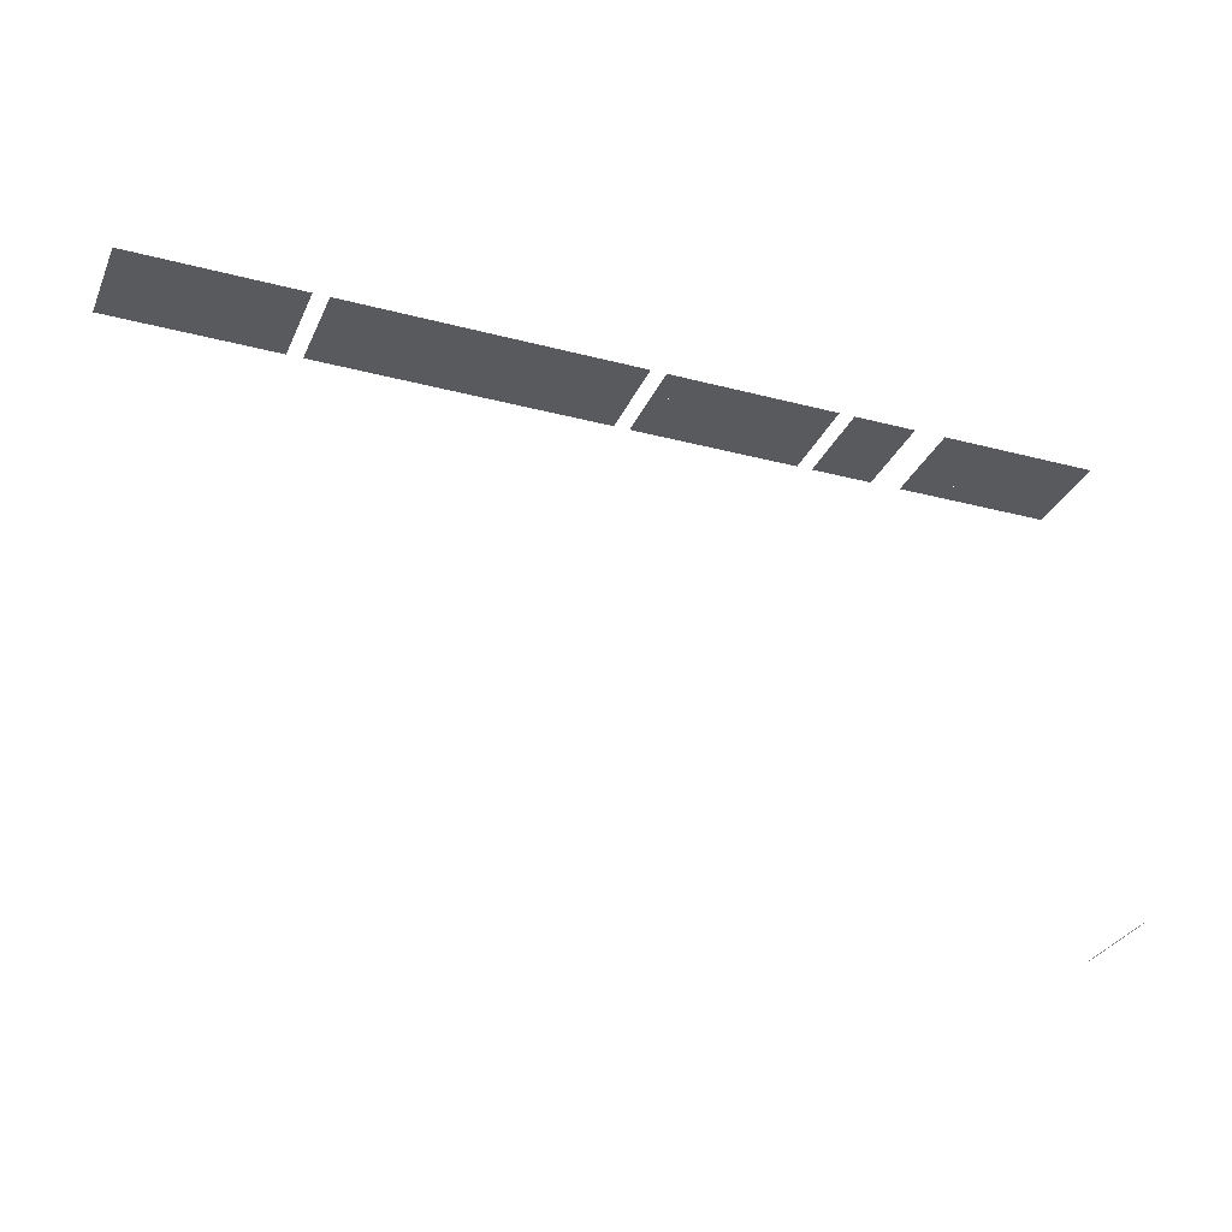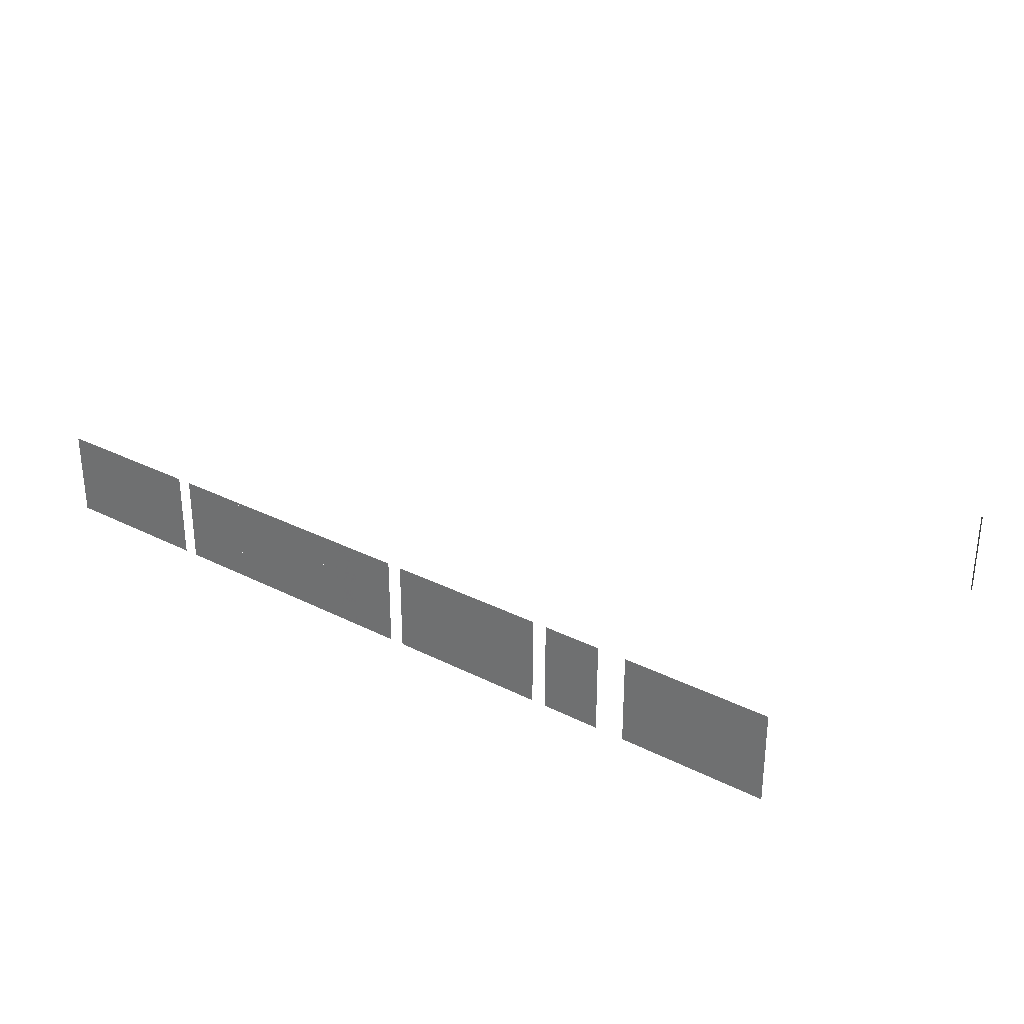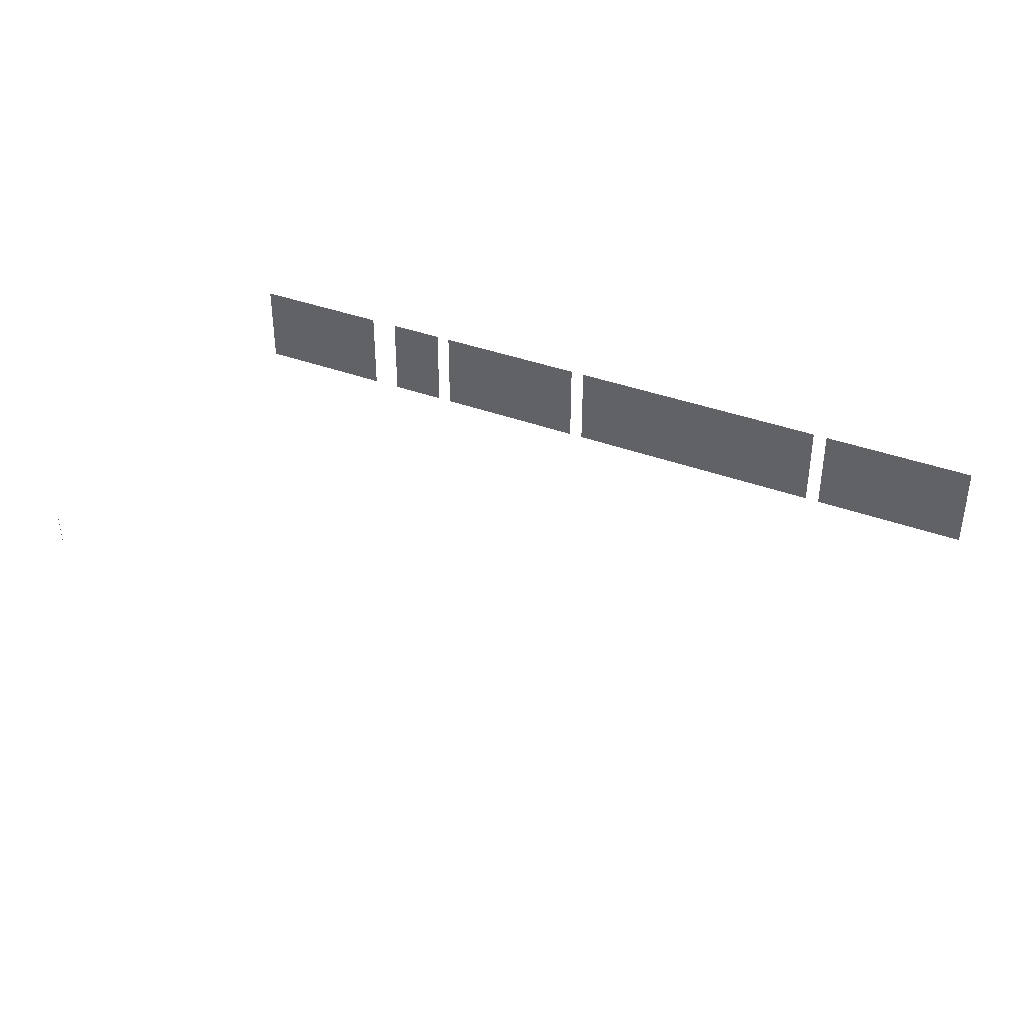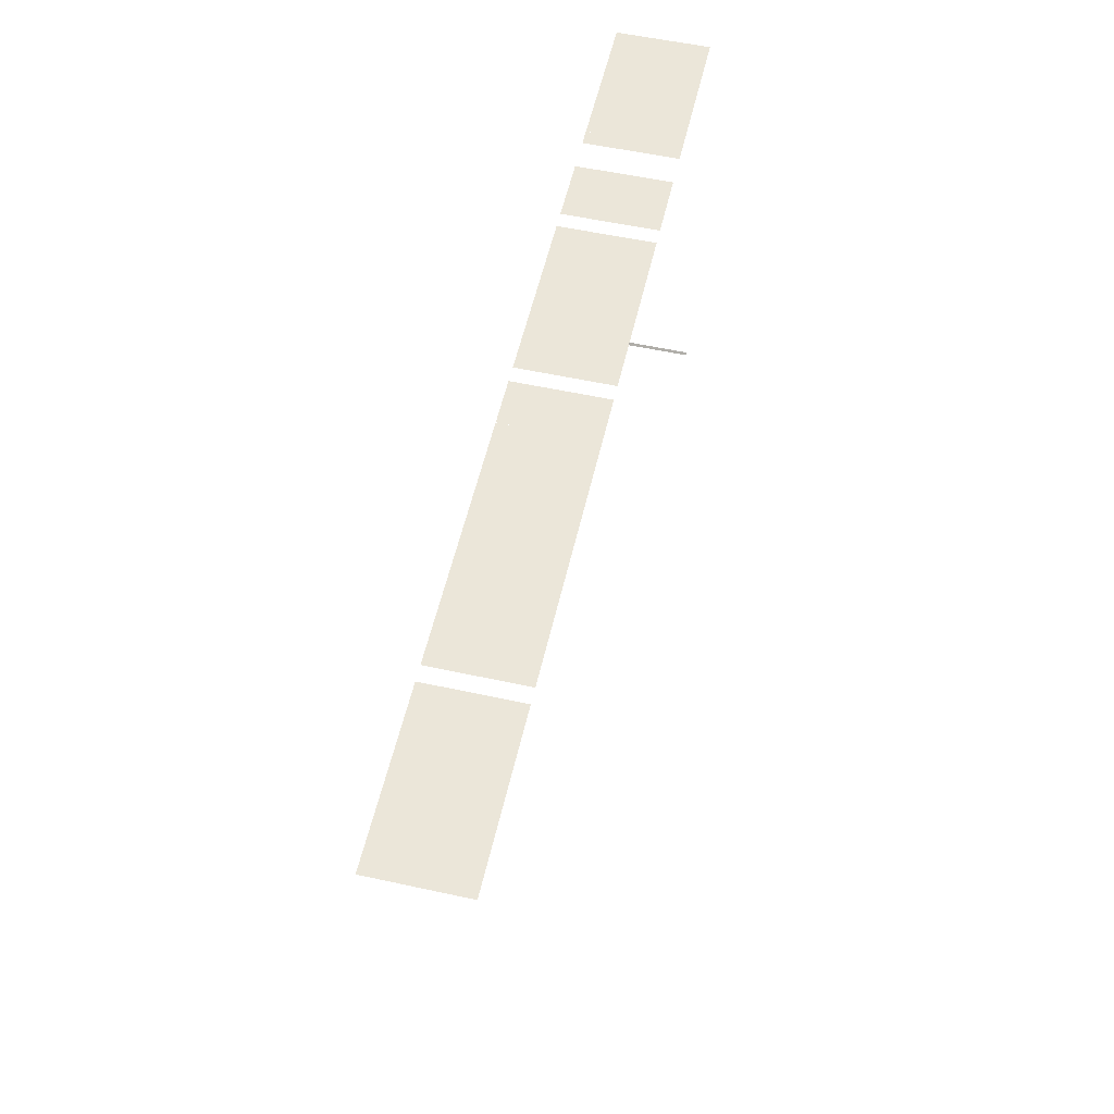
<metadata>
{"format":"obj","ext":"obj","renderer":"f3d","projection":"perspective","resolution":1024,"background":"white","views":[{"elev":-30.5,"azim":159.2,"up":"+Y"},{"elev":28.9,"azim":-142.9,"up":"+Z"},{"elev":37.4,"azim":25.8,"up":"+Z"},{"elev":55.7,"azim":102.9,"up":"+Y"}]}
</metadata>
<code>
v 0.0002399 0 0
v 0 0.0002399 0
v 0 0.0002399 0.01
v 0.0002399 0 0.01
f 1 2 3 4
v 0 0.05 0
v 0.001667 0.05 0
v 0.001667 0.05 0.01
v 0 0.05 0.01
f 5 6 7 8
v 0.001667 0.05 0
v 0.003333 0.05 0
v 0.003333 0.05 0.01
v 0.001667 0.05 0.01
f 9 10 11 12
v 0.003333 0.05 0
v 0.005 0.05 0
v 0.005 0.05 0.01
v 0.003333 0.05 0.01
f 13 14 15 16
v 0.005 0.05 0
v 0.006667 0.05 0
v 0.006667 0.05 0.01
v 0.005 0.05 0.01
f 17 18 19 20
v 0.006667 0.05 0
v 0.008333 0.05 0
v 0.008333 0.05 0.01
v 0.006667 0.05 0.01
f 21 22 23 24
v 0.008333 0.05 0
v 0.01 0.05 0
v 0.01 0.05 0.01
v 0.008333 0.05 0.01
f 25 26 27 28
v 0.01 0.05 0
v 0.01167 0.05 0
v 0.01167 0.05 0.01
v 0.01 0.05 0.01
f 29 30 31 32
v 0.01167 0.05 0
v 0.01333 0.05 0
v 0.01333 0.05 0.01
v 0.01167 0.05 0.01
f 33 34 35 36
v 0.01333 0.05 0
v 0.015 0.05 0
v 0.015 0.05 0.01
v 0.01333 0.05 0.01
f 37 38 39 40
v 0.015 0.05 0
v 0.01667 0.05 0
v 0.01667 0.05 0.01
v 0.015 0.05 0.01
f 41 42 43 44
v 0.02833 0.05 0.01
v 0.02833 0.05 0
v 0.03 0.05 0
v 0.03 0.05 0.01
f 45 46 47 48
v 0.03 0.05 0
v 0.03167 0.05 0
v 0.03167 0.05 0.01
v 0.03 0.05 0.01
f 49 50 51 52
v 0.03167 0.05 0
v 0.03333 0.05 0
v 0.03333 0.05 0.01
v 0.03167 0.05 0.01
f 53 54 55 56
v 0.03333 0.05 0.01
v 0.03333 0.05 0
v 0.035 0.05 0
v 0.035 0.05 0.01
f 57 58 59 60
v 0.035 0.05 0.01
v 0.035 0.05 0
v 0.03667 0.05 0
v 0.03667 0.05 0.01
f 61 62 63 64
v 0.03667 0.05 0
v 0.03833 0.05 0
v 0.03833 0.05 0.01
v 0.03667 0.05 0.01
f 65 66 67 68
v 0.03833 0.05 0.01
v 0.03833 0.05 0
v 0.04 0.05 0
v 0.04 0.05 0.01
f 69 70 71 72
v 0.04 0.05 0
v 0.04167 0.05 0
v 0.04167 0.05 0.01
v 0.04 0.05 0.01
f 73 74 75 76
v 0.04167 0.05 0
v 0.04333 0.05 0
v 0.04333 0.05 0.01
v 0.04167 0.05 0.01
f 77 78 79 80
v 0.04333 0.05 0.01
v 0.04333 0.05 0
v 0.045 0.05 0
v 0.045 0.05 0.01
f 81 82 83 84
v 0.045 0.05 0.01
v 0.045 0.05 0
v 0.04667 0.05 0
v 0.04667 0.05 0.01
f 85 86 87 88
v 0.05333 0.05 0
v 0.055 0.05 0
v 0.055 0.05 0.01
v 0.05333 0.05 0.01
f 89 90 91 92
v 0.055 0.05 0
v 0.05667 0.05 0
v 0.05667 0.05 0.01
v 0.055 0.05 0.01
f 93 94 95 96
v 0.05667 0.05 0
v 0.05833 0.05 0
v 0.05833 0.05 0.01
v 0.05667 0.05 0.01
f 97 98 99 100
v 0.05833 0.05 0
v 0.06 0.05 0
v 0.06 0.05 0.01
v 0.05833 0.05 0.01
f 101 102 103 104
v 0.06 0.05 0.01
v 0.06 0.05 0
v 0.06167 0.05 0
v 0.06167 0.05 0.01
f 105 106 107 108
v 0.06167 0.05 0
v 0.06333 0.05 0
v 0.06333 0.05 0.01
v 0.06167 0.05 0.01
f 109 110 111 112
v 0.06333 0.05 0
v 0.065 0.05 0
v 0.065 0.05 0.01
v 0.06333 0.05 0.01
f 113 114 115 116
v 0.065 0.05 0
v 0.06667 0.05 0
v 0.06667 0.05 0.01
v 0.065 0.05 0.01
f 117 118 119 120
v 0.06667 0.05 0
v 0.06833 0.05 0
v 0.06833 0.05 0.01
v 0.06667 0.05 0.01
f 121 122 123 124
v 0.06833 0.05 0
v 0.07 0.05 0
v 0.07 0.05 0.01
v 0.06833 0.05 0.01
f 125 126 127 128
v 0.07 0.05 0
v 0.07167 0.05 0
v 0.07167 0.05 0.01
v 0.07 0.05 0.01
f 129 130 131 132
v 0.08167 0.05 0.01
v 0.08167 0.05 0
v 0.08333 0.05 0
v 0.08333 0.05 0.01
f 133 134 135 136
v 0.08333 0.05 0
v 0.085 0.05 0
v 0.085 0.05 0.01
v 0.08333 0.05 0.01
f 137 138 139 140
v 0.085 0.05 0
v 0.08667 0.05 0
v 0.08667 0.05 0.01
v 0.085 0.05 0.01
f 141 142 143 144
v 0.08667 0.05 0
v 0.08833 0.05 0
v 0.08833 0.05 0.01
v 0.08667 0.05 0.01
f 145 146 147 148
v 0.08833 0.05 0.01
v 0.08833 0.05 0
v 0.09 0.05 0
v 0.09 0.05 0.01
f 149 150 151 152
v 0.09 0.05 0
v 0.09167 0.05 0
v 0.09167 0.05 0.01
v 0.09 0.05 0.01
f 153 154 155 156
v 0.09167 0.05 0.01
v 0.09167 0.05 0
v 0.09333 0.05 0
v 0.09333 0.05 0.01
f 157 158 159 160
v 0.09333 0.05 0.01
v 0.09333 0.05 0
v 0.095 0.05 0
v 0.095 0.05 0.01
f 161 162 163 164
v 0.095 0.05 0
v 0.09667 0.05 0
v 0.09667 0.05 0.01
v 0.095 0.05 0.01
f 165 166 167 168
v 0.09667 0.05 0.01
v 0.09667 0.05 0
v 0.09833 0.05 0
v 0.09833 0.05 0.01
f 169 170 171 172
v 0.09833 0.05 0
v 0.1 0.05 0
v 0.1 0.05 0.01
v 0.09833 0.05 0.01
f 173 174 175 176
v 0.02 0.05 0
v 0.02167 0.05 0
v 0.02167 0.05 0.01
v 0.02 0.05 0.01
f 177 178 179 180
v 0.02167 0.05 0
v 0.02333 0.05 0
v 0.02333 0.05 0.01
v 0.02167 0.05 0.01
f 181 182 183 184
v 0.02333 0.05 0
v 0.025 0.05 0
v 0.025 0.05 0.01
v 0.02333 0.05 0.01
f 185 186 187 188
v 0.025 0.05 0
v 0.02667 0.05 0
v 0.02667 0.05 0.01
v 0.025 0.05 0.01
f 189 190 191 192
v 0.04833 0.05 0
v 0.05 0.05 0
v 0.05 0.05 0.01
v 0.04833 0.05 0.01
f 193 194 195 196
v 0.05 0.05 0
v 0.05167 0.05 0
v 0.05167 0.05 0.01
v 0.05 0.05 0.01
f 197 198 199 200
v 0.05167 0.05 0
v 0.05333 0.05 0
v 0.05333 0.05 0.01
v 0.05167 0.05 0.01
f 201 202 203 204
v 0.07167 0.05 0.01
v 0.07167 0.05 0
v 0.07333 0.05 0
v 0.07333 0.05 0.01
f 205 206 207 208
v 0.07333 0.05 0
v 0.075 0.05 0
v 0.075 0.05 0.01
v 0.07333 0.05 0.01
f 209 210 211 212
v 0.075 0.05 0
v 0.07667 0.05 0
v 0.07667 0.05 0.01
v 0.075 0.05 0.01
f 213 214 215 216
v 0.07667 0.05 0
v 0.07833 0.05 0
v 0.07833 0.05 0.01
v 0.07667 0.05 0.01
f 217 218 219 220
v 0.07833 0.05 0
v 0.08 0.05 0
v 0.08 0.05 0.01
v 0.07833 0.05 0.01
f 221 222 223 224

</code>
